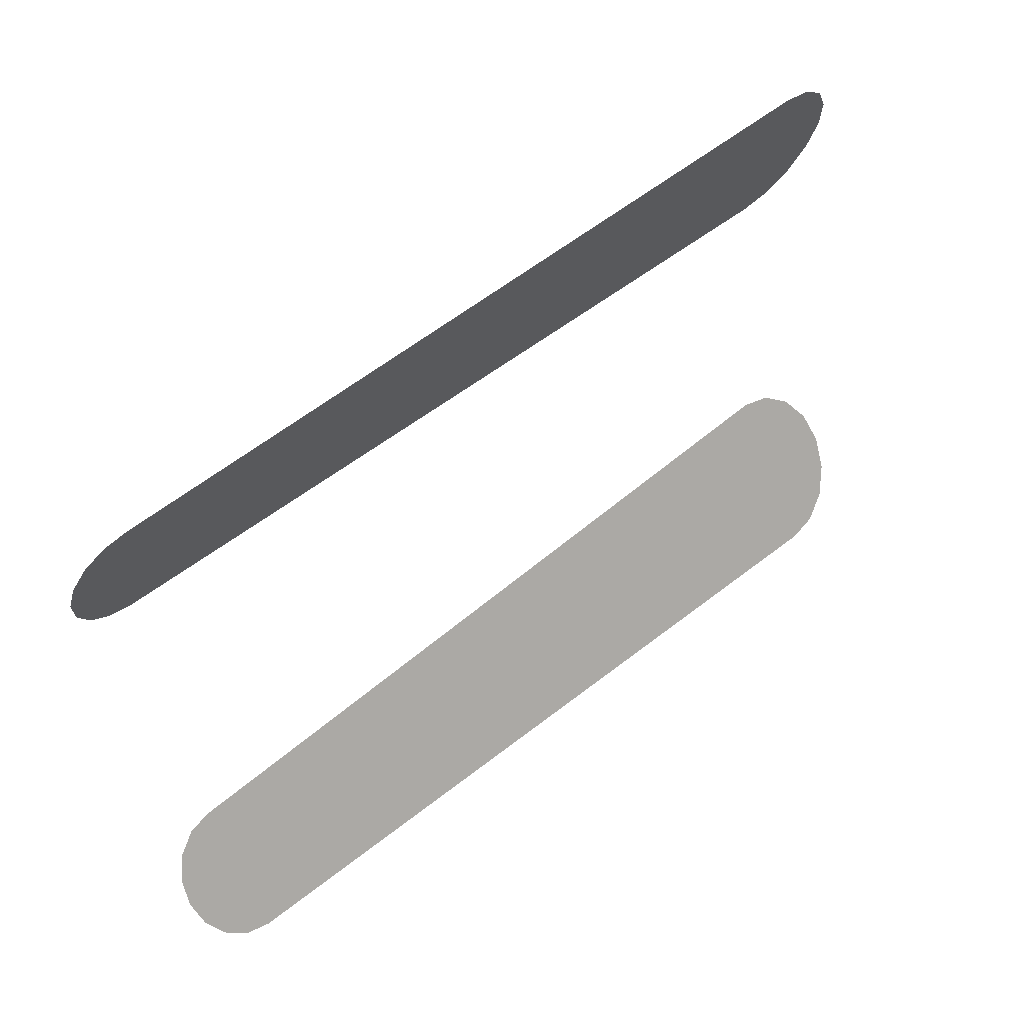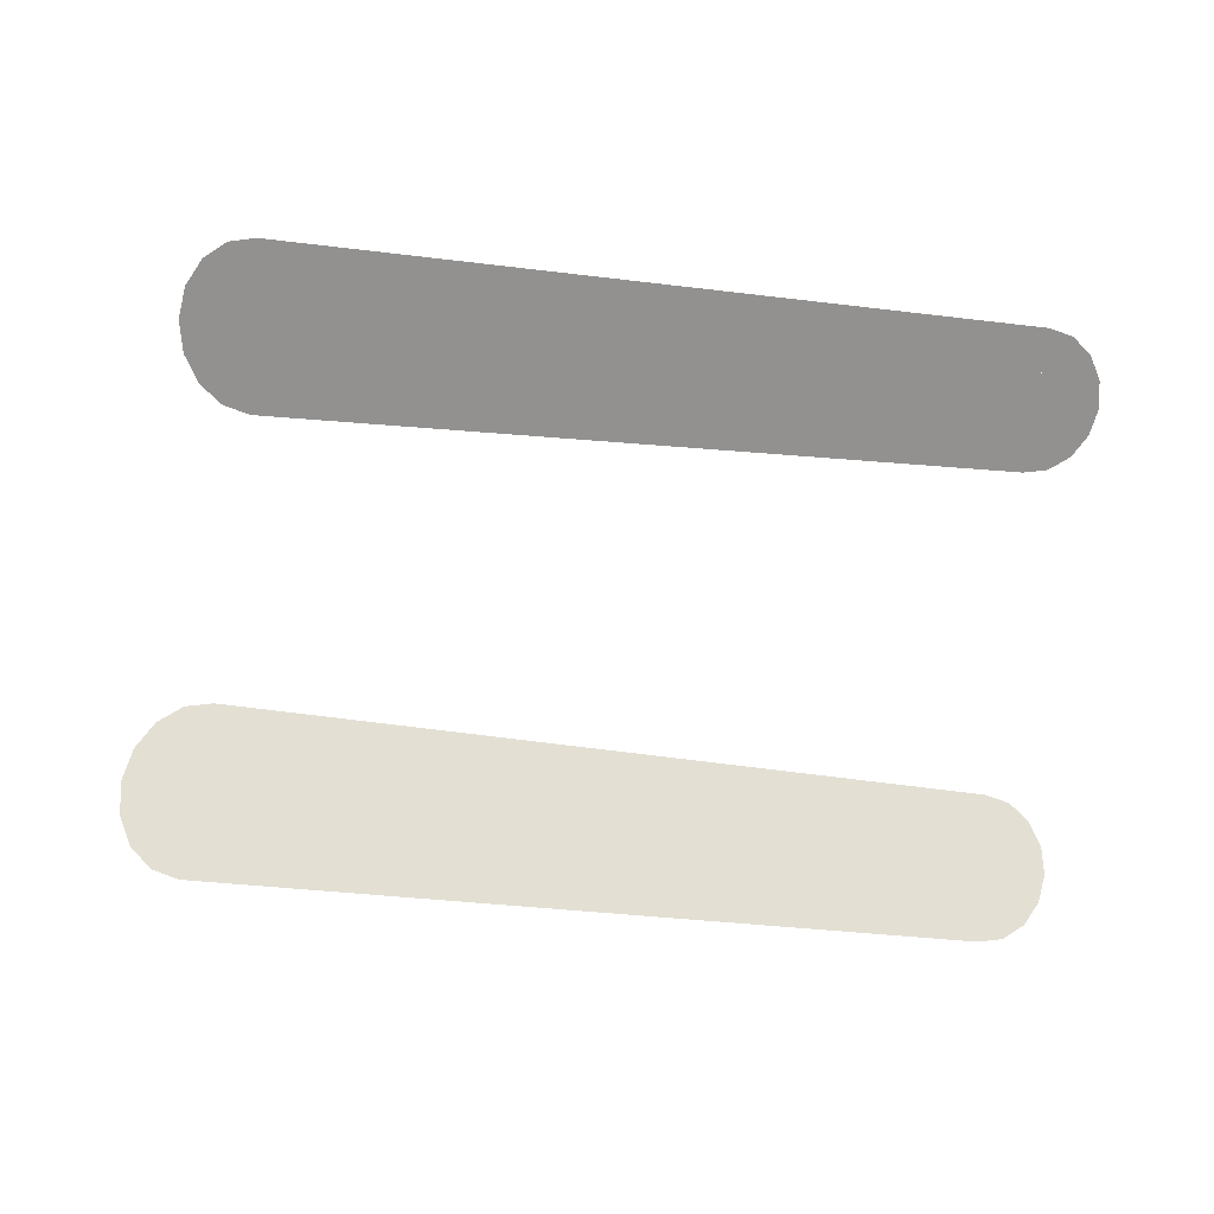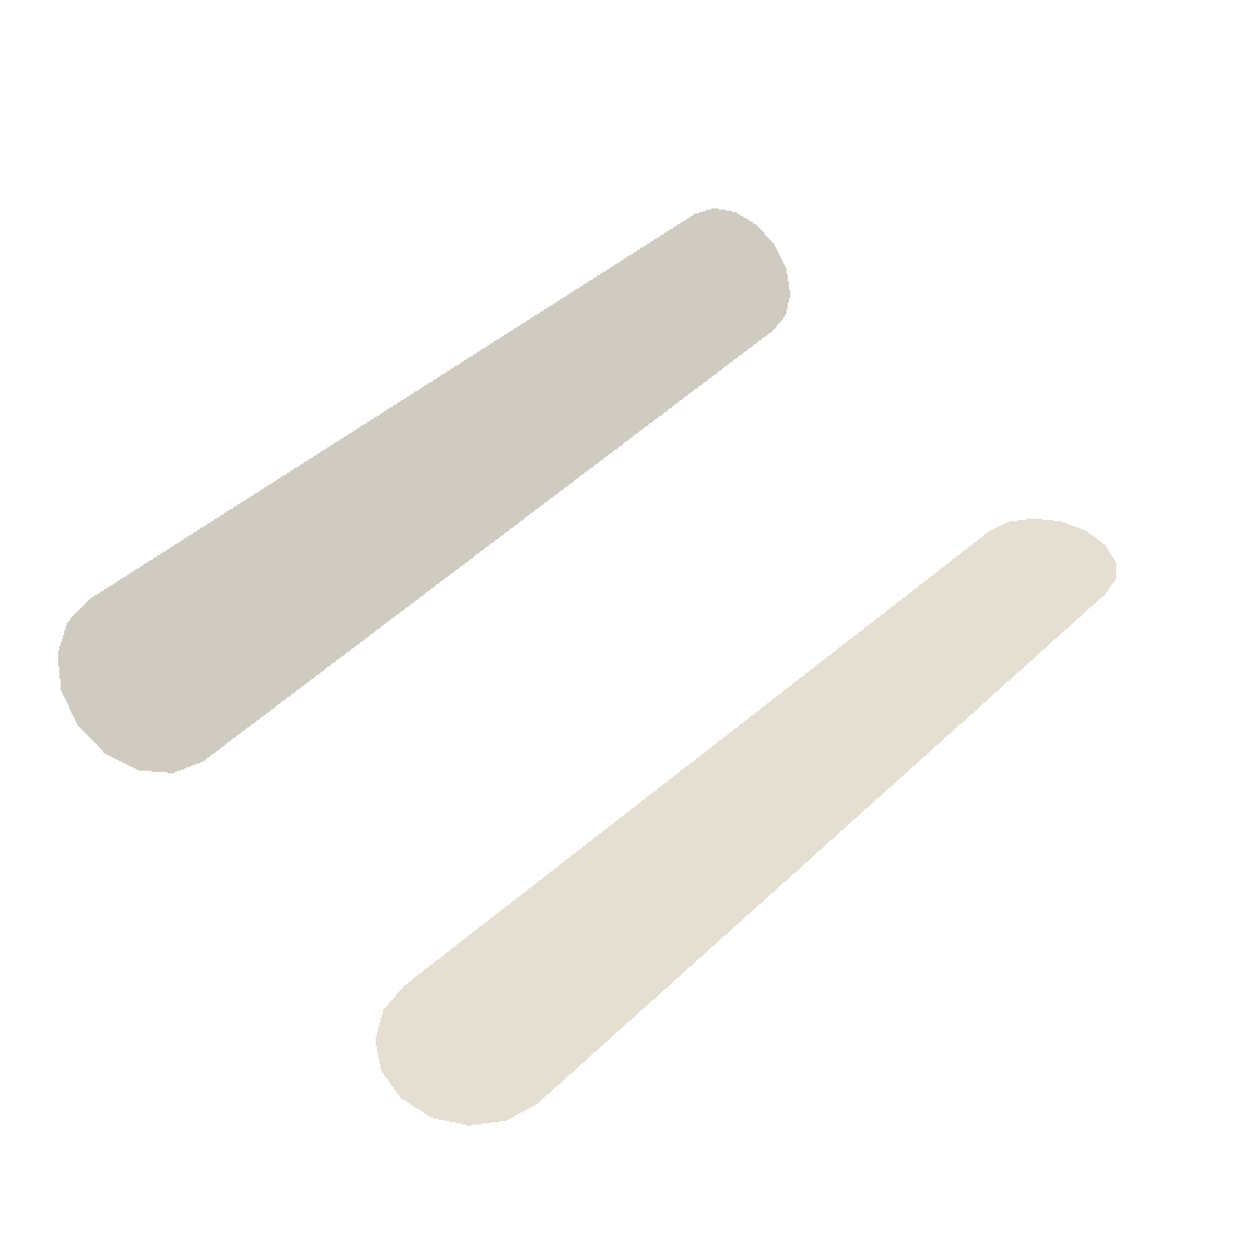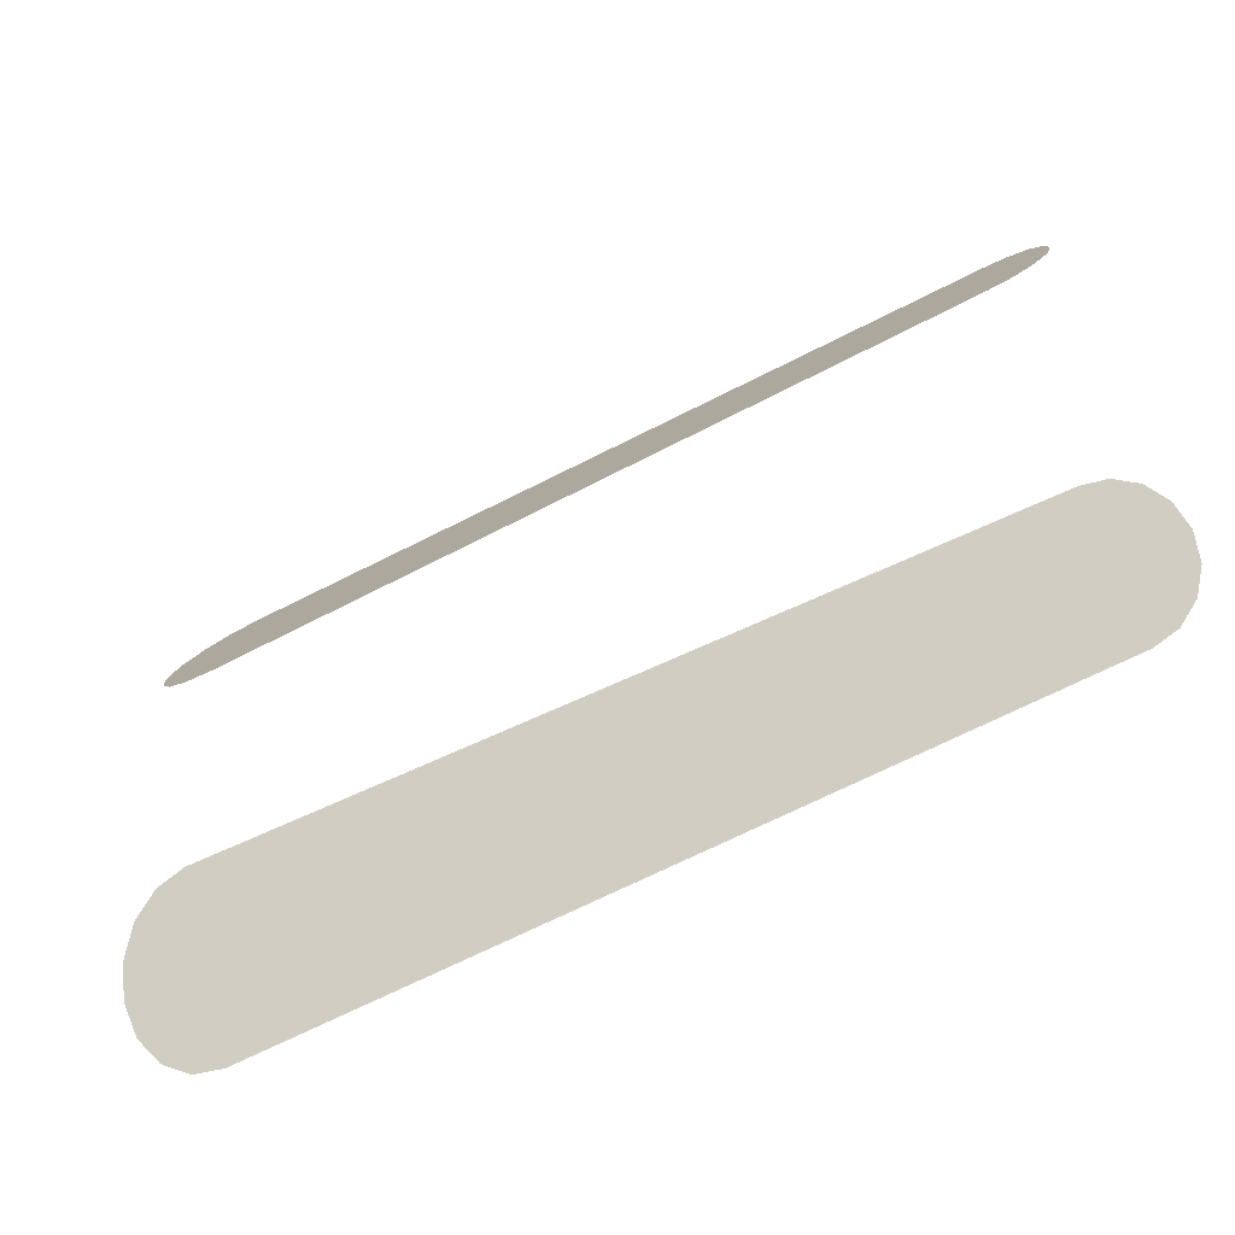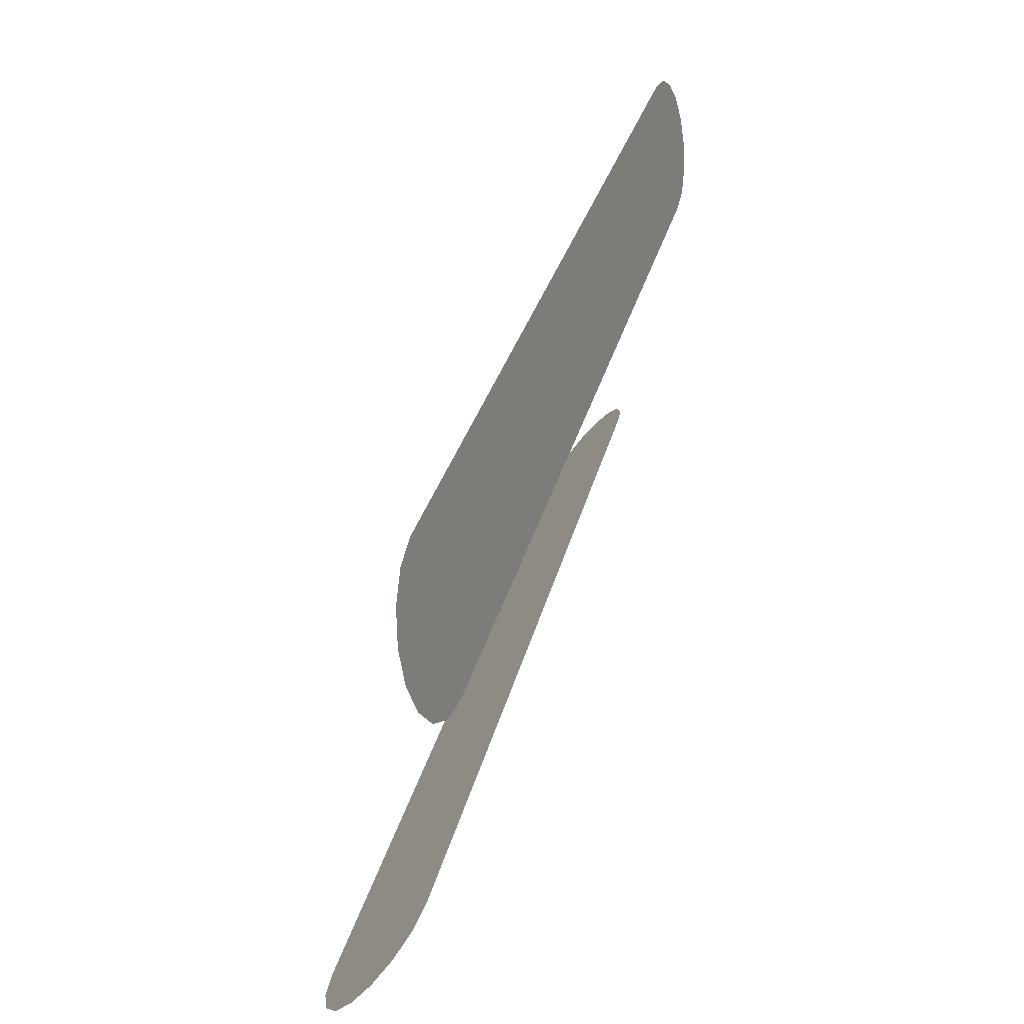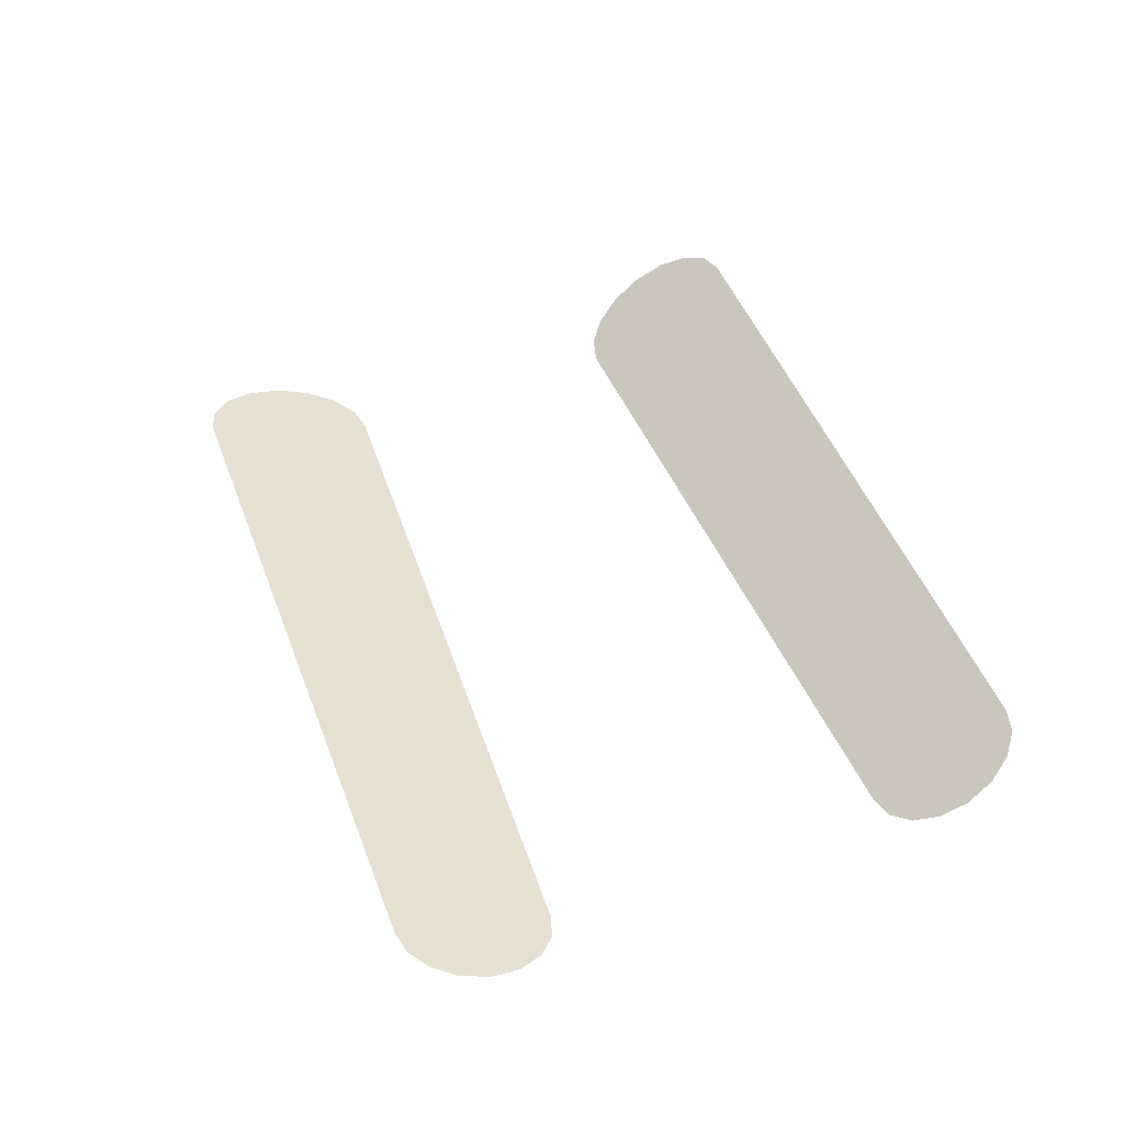
<metadata>
{"format":"obj","ext":"obj","renderer":"f3d","projection":"perspective","resolution":1024,"background":"white","views":[{"elev":53.7,"azim":-40.2,"up":"+Y"},{"elev":79.3,"azim":-173.2,"up":"+Z"},{"elev":52.0,"azim":137.3,"up":"+Z"},{"elev":-64.8,"azim":-152.2,"up":"+Y"},{"elev":41.9,"azim":107.0,"up":"+Y"},{"elev":41.4,"azim":-106.9,"up":"+Z"}]}
</metadata>
<code>
v 0.7961 -0.1752 -0.4106
v 0.775 -0.171 -0.4135
v 0.775 -0.226 -0.3761
v 0.8139 -0.1871 -0.4025
v 0.7961 -0.1752 -0.4106
v 0.775 -0.226 -0.3761
v 0.8258 -0.2049 -0.3904
v 0.8139 -0.1871 -0.4025
v 0.775 -0.226 -0.3761
v 0.83 -0.226 -0.3761
v 0.8258 -0.2049 -0.3904
v 0.775 -0.226 -0.3761
v 0.8258 -0.247 -0.3617
v 0.83 -0.226 -0.3761
v 0.775 -0.226 -0.3761
v 0.8139 -0.2649 -0.3496
v 0.8258 -0.247 -0.3617
v 0.775 -0.226 -0.3761
v 0.7961 -0.2768 -0.3415
v 0.8139 -0.2649 -0.3496
v 0.775 -0.226 -0.3761
v 0.775 -0.281 -0.3387
v 0.7961 -0.2768 -0.3415
v 0.775 -0.226 -0.3761
v 0.21 -0.236 -0.3693
v 0.21 -0.191 -0.3999
v 0.1928 -0.1944 -0.3975
v 0.21 -0.236 -0.3693
v 0.1928 -0.1944 -0.3975
v 0.1782 -0.2042 -0.3909
v 0.21 -0.236 -0.3693
v 0.1782 -0.2042 -0.3909
v 0.1684 -0.2188 -0.381
v 0.21 -0.236 -0.3693
v 0.1684 -0.2188 -0.381
v 0.165 -0.236 -0.3693
v 0.21 -0.236 -0.3693
v 0.165 -0.236 -0.3693
v 0.1684 -0.2532 -0.3575
v 0.21 -0.236 -0.3693
v 0.1684 -0.2532 -0.3575
v 0.1782 -0.2678 -0.3476
v 0.21 -0.236 -0.3693
v 0.1782 -0.2678 -0.3476
v 0.1928 -0.2776 -0.341
v 0.21 -0.236 -0.3693
v 0.1928 -0.2776 -0.341
v 0.21 -0.281 -0.3387
v 0.21 -0.281 -0.3387
v 0.775 -0.281 -0.3387
v 0.775 -0.171 -0.4135
v 0.21 -0.191 -0.3999
v 0.7961 0.166 -0.415
v 0.775 0.171 -0.414
v 0.775 0.1057 -0.4278
v 0.8139 0.1519 -0.418
v 0.7961 0.166 -0.415
v 0.775 0.1057 -0.4278
v 0.8258 0.1307 -0.4225
v 0.8139 0.1519 -0.418
v 0.775 0.1057 -0.4278
v 0.83 0.1057 -0.4278
v 0.8258 0.1307 -0.4225
v 0.775 0.1057 -0.4278
v 0.8258 0.08069 -0.433
v 0.83 0.1057 -0.4278
v 0.775 0.1057 -0.4278
v 0.8139 0.05951 -0.4375
v 0.8258 0.08069 -0.433
v 0.775 0.1057 -0.4278
v 0.7961 0.04535 -0.4405
v 0.8139 0.05951 -0.4375
v 0.775 0.1057 -0.4278
v 0.775 0.04038 -0.4415
v 0.7961 0.04535 -0.4405
v 0.775 0.1057 -0.4278
v 0.21 0.09381 -0.4303
v 0.21 0.1472 -0.419
v 0.1928 0.1432 -0.4199
v 0.21 0.09381 -0.4303
v 0.1928 0.1432 -0.4199
v 0.1782 0.1316 -0.4223
v 0.21 0.09381 -0.4303
v 0.1782 0.1316 -0.4223
v 0.1684 0.1143 -0.4259
v 0.21 0.09381 -0.4303
v 0.1684 0.1143 -0.4259
v 0.165 0.09381 -0.4303
v 0.21 0.09381 -0.4303
v 0.165 0.09381 -0.4303
v 0.1684 0.07336 -0.4346
v 0.21 0.09381 -0.4303
v 0.1684 0.07336 -0.4346
v 0.1782 0.05602 -0.4382
v 0.21 0.09381 -0.4303
v 0.1782 0.05602 -0.4382
v 0.1928 0.04444 -0.4406
v 0.21 0.09381 -0.4303
v 0.1928 0.04444 -0.4406
v 0.21 0.04038 -0.4415
v 0.21 0.04038 -0.4415
v 0.775 0.04038 -0.4415
v 0.775 0.171 -0.414
v 0.21 0.1472 -0.419
g mesh7042181
f 1 3 2
f 4 6 5
f 7 9 8
f 10 12 11
f 13 15 14
f 16 18 17
f 19 21 20
f 22 24 23
f 25 27 26
f 28 30 29
f 31 33 32
f 34 36 35
f 37 39 38
f 40 42 41
f 43 45 44
f 46 48 47
f 49 51 50
f 51 49 52
f 53 55 54
f 56 58 57
f 59 61 60
f 62 64 63
f 65 67 66
f 68 70 69
f 71 73 72
f 74 76 75
f 77 79 78
f 80 82 81
f 83 85 84
f 86 88 87
f 89 91 90
f 92 94 93
f 95 97 96
f 98 100 99
f 101 103 102
f 103 101 104

</code>
